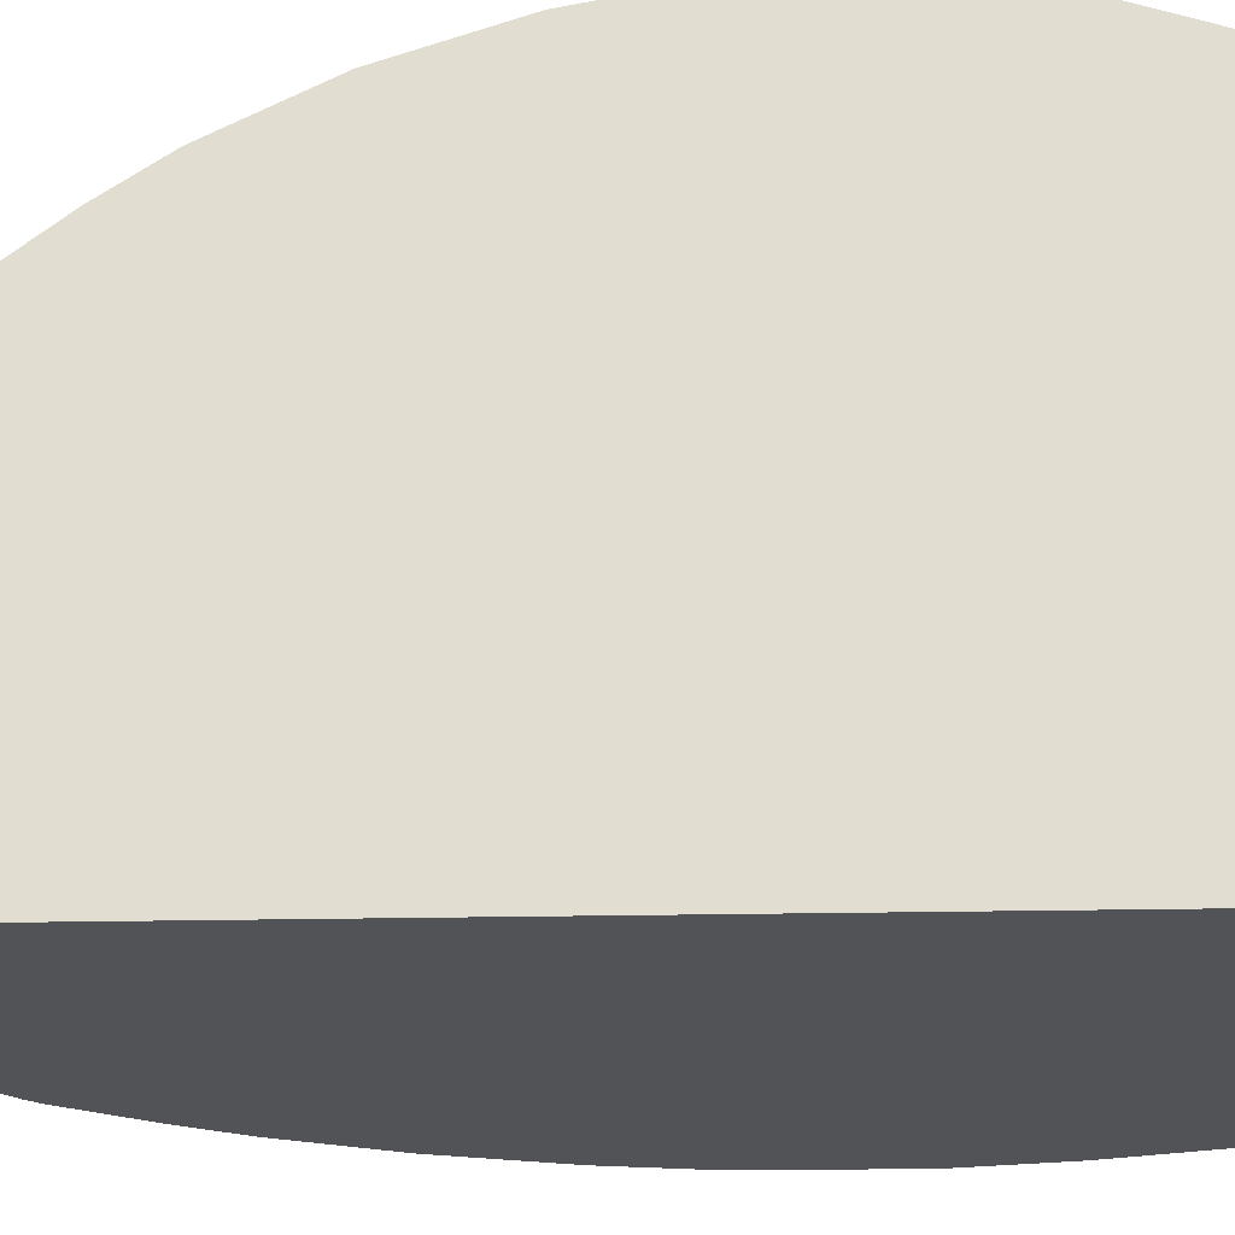
<metadata>
{"format":"obj","ext":"obj","renderer":"f3d","projection":"perspective","resolution":1024,"background":"white","views":[{"elev":-22.0,"azim":92.2,"up":"+Z"}]}
</metadata>
<code>
v -0.5914 -0.3421 0.001279
v -0.5911 -0.3614 0.001279
v -0.5914 -0.3243 0.01913
v -0.5914 -0.248 0.001279
v -0.5723 -0.3816 0.1336
v -0.5914 -0.3052 0.03819
v -0.5723 -0.4578 0.001279
v -0.5723 -0.4578 0.01913
v -0.5723 -0.4388 0.05725
v -0.5723 -0.4007 0.1145
v -0.5914 -0.248 0.01913
v -0.5907 -0.2086 0.001279
v -0.5723 -0.3434 0.1526
v -0.5532 -0.4769 0.1336
v -0.5532 -0.4197 0.1717
v -0.5914 -0.2862 0.03819
v -0.5341 -0.5723 0.001279
v -0.5341 -0.5723 0.01913
v -0.5532 -0.515 0.05725
v -0.5532 -0.496 0.09543
v -0.5723 -0.1908 0.1336
v -0.5723 -0.1717 0.1145
v -0.5723 -0.1526 0.07631
v -0.5723 -0.1336 0.03819
v -0.5717 -0.1133 0.001279
v -0.5532 -0.3816 0.1908
v -0.5341 -0.3243 0.248
v -0.5723 -0.248 0.1526
v -0.5341 -0.5341 0.1336
v -0.5294 -0.5341 0.155
v -0.5294 -0.515 0.1741
v -0.5485 -0.4388 0.1741
v -0.5294 -0.4197 0.2313
v -0.5341 -0.4007 0.229
v -0.5329 -0.5748 0.001279
v -0.496 -0.6486 0.01913
v -0.5151 -0.6104 0.03819
v -0.5151 -0.5913 0.09543
v -0.5532 -0.1526 0.1717
v -0.5675 -0.2385 0.1622
v -0.5532 -0.09541 0.1145
v -0.5532 -0.05729 0.03819
v -0.5532 -0.05729 0.001279
v -0.5151 -0.3625 0.2862
v -0.5341 -0.2671 0.248
v -0.5277 -0.5468 0.1399
v -0.5246 -0.5436 0.1574
v -0.4912 -0.5723 0.2123
v -0.4912 -0.5341 0.2504
v -0.5103 -0.496 0.2313
v -0.5103 -0.4388 0.2695
v -0.5151 -0.4197 0.2671
v -0.4947 -0.6512 0.001279
v -0.4871 -0.6664 0.001279
v -0.4832 -0.674 0.01277
v -0.5087 -0.6231 0.04454
v -0.5087 -0.604 0.1018
v -0.5485 -0.08586 0.124
v -0.5341 -0.1717 0.229
v -0.5294 -0.1622 0.2385
v -0.5485 -0.1432 0.1813
v -0.5294 -0.06684 0.1813
v -0.5294 -0.04774 0.1622
v -0.5485 -0.04774 0.04772
v -0.5335 0.001244 0.001279
v -0.5023 -0.3625 0.3116
v -0.5103 -0.2195 0.2957
v -0.5151 -0.2289 0.2862
v -0.5087 -0.585 0.1399
v -0.5055 -0.5818 0.1574
v -0.4864 -0.5818 0.2147
v -0.4864 -0.5436 0.2528
v -0.4832 -0.515 0.2735
v -0.5023 -0.4197 0.2925
v -0.4832 -0.674 0.001279
v -0.4896 -0.6612 0.02548
v -0.4451 -0.7313 0.03183
v -0.4642 -0.6931 0.06996
v -0.4705 -0.6803 0.08272
v -0.4896 -0.6422 0.1018
v -0.5294 -0.02864 0.124
v -0.5103 -0.1622 0.2766
v -0.5222 -0.1526 0.248
v -0.5103 -0.08586 0.2385
v -0.5222 -0.05729 0.1908
v -0.5222 -0.03819 0.1717
v -0.5103 0.009467 0.1431
v -0.5294 0.009467 0.009539
v -0.5117 0.02583 0.1022
v -0.5212 0.02583 0.001279
v -0.4451 -0.3434 0.3879
v -0.4642 -0.3052 0.3688
v -0.5023 -0.2289 0.3116
v -0.4832 -0.4007 0.3306
v -0.5031 -0.2099 0.3052
v -0.4705 -0.6612 0.1399
v -0.4674 -0.6581 0.1574
v -0.4674 -0.6199 0.2147
v -0.4292 -0.6581 0.2528
v -0.4292 -0.639 0.2719
v -0.4674 -0.5627 0.2719
v -0.4642 -0.5341 0.2925
v -0.426 -0.496 0.3688
v -0.4451 -0.7313 0.001279
v -0.3917 -0.7999 0.001279
v -0.426 -0.7503 0.06996
v -0.4451 -0.7122 0.1081
v -0.4514 -0.6994 0.1208
v -0.5031 -0.1526 0.2862
v -0.4912 -0.08586 0.2766
v -0.5031 -0.07639 0.248
v -0.4721 -0.02864 0.2766
v -0.465 -8.28e-05 0.2671
v -0.465 0.01902 0.248
v -0.5031 0.01902 0.1526
v -0.5197 0.02583 0.01913
v -0.4981 0.02583 0.1526
v -0.4705 0.02583 0.001279
v -0.426 -0.3816 0.4069
v -0.3688 -0.3052 0.4642
v -0.4451 -0.2289 0.3879
v -0.4642 -0.2862 0.3688
v -0.4832 -0.1908 0.3306
v -0.4841 -0.1717 0.3243
v -0.4069 -0.4578 0.4069
v -0.4483 -0.6772 0.1765
v -0.4483 -0.6963 0.1383
v -0.4292 -0.7154 0.1574
v -0.3911 -0.7344 0.2147
v -0.372 -0.7154 0.2719
v -0.372 -0.639 0.3481
v -0.4101 -0.5627 0.3481
v -0.4292 -0.5245 0.3481
v -0.3911 -0.5436 0.3863
v -0.3911 -0.5245 0.3958
v -0.3802 -0.8114 0.001279
v -0.4069 -0.7694 0.08908
v -0.426 -0.7313 0.1272
v -0.4324 -0.7185 0.1399
v -0.4841 -0.1145 0.3052
v -0.4841 -0.07639 0.2862
v -0.465 -0.05729 0.3052
v -0.4077 -0.05729 0.3815
v -0.4626 -0.009544 0.2766
v -0.4531 0.009467 0.2766
v -0.4421 0.02583 0.2794
v -0.4456 0.02583 0.2739
v -0.4565 0.02583 0.2548
v -0.4633 0.02583 0.2413
v -0.4714 0.02583 0.2222
v 0.002842 0.02583 0.4705
v 0.002842 0.01902 0.001279
v -0.4069 -0.3816 0.426
v -0.3688 -0.2862 0.4642
v -0.3306 -0.4007 0.4832
v -0.3115 -0.3625 0.5023
v -0.426 -0.1908 0.4069
v -0.4268 -0.1717 0.4006
v -0.3815 -0.515 0.4078
v -0.3688 -0.496 0.426
v -0.4006 -0.4007 0.4268
v -0.372 -0.7917 0.1383
v -0.3338 -0.7917 0.2147
v -0.2957 -0.7917 0.2719
v -0.2766 -0.7917 0.291
v -0.3529 -0.6581 0.3481
v -0.3529 -0.639 0.3672
v -0.3688 -0.6104 0.3688
v -0.3529 -0.5055 0.434
v -0.3879 -0.7885 0.08908
v -0.3115 -0.8648 0.001279
v -0.3115 -0.8648 0.06996
v -0.3497 -0.8266 0.08908
v -0.3751 -0.7948 0.1208
v -0.4268 -0.1145 0.3815
v -0.465 -0.09541 0.3243
v -0.3958 -0.04774 0.3911
v -0.3863 -0.02864 0.3911
v -0.4069 -0.1145 0.4069
v -0.4184 0.02583 0.3119
v 0.002842 0.02583 0.5206
v 0.002842 -0.8202 0.001279
v -0.3115 -0.2099 0.5023
v -0.3879 -0.2289 0.4451
v -0.4069 -0.1908 0.426
v -0.3434 -0.496 0.4459
v -0.3243 -0.4769 0.465
v -0.2862 -0.4388 0.5031
v -0.3147 -0.4102 0.4912
v -0.3052 -0.3816 0.5031
v -0.2957 -0.372 0.5103
v -0.3338 -0.8107 0.1765
v -0.3147 -0.8107 0.2147
v -0.2989 -0.8712 0.08272
v -0.2989 -0.8521 0.1399
v -0.2957 -0.8489 0.1574
v -0.2766 -0.8489 0.1956
v -0.2576 -0.8298 0.2528
v -0.2194 -0.8107 0.31
v -0.2194 -0.7917 0.329
v -0.2194 -0.7726 0.3481
v -0.2766 -0.7154 0.3672
v -0.2003 -0.8489 0.2719
v -0.3338 -0.6581 0.3672
v -0.2766 -0.639 0.4244
v -0.3434 -0.5723 0.4078
v -0.2671 -0.5341 0.4841
v -0.2671 -0.5723 0.465
v -0.2989 -0.8712 0.001279
v -0.3497 -0.09541 0.4451
v -0.3958 0.009467 0.3529
v -0.3306 -0.05729 0.4451
v -0.31 -0.02864 0.4483
v -0.2719 -0.009544 0.4674
v -0.3481 -0.009544 0.4101
v -0.3474 0.02583 0.3924
v -0.3523 0.02583 0.3882
v -0.3658 0.02583 0.3748
v -0.3849 0.02583 0.3557
v -0.3497 -0.1717 0.4642
v -0.3306 -0.1145 0.4642
v -0.09877 0.02583 0.5117
v 0.002842 0.02185 0.5232
v 0.002842 -0.8774 0.2862
v -0.2862 -0.8774 0.001279
v -0.2862 -0.2099 0.515
v -0.2886 -0.1908 0.5103
v -0.3115 -0.1336 0.4832
v -0.2734 -0.2671 0.5214
v -0.2862 -0.496 0.4841
v -0.2766 -0.4292 0.5103
v -0.2003 -0.3911 0.5484
v -0.1908 -0.3816 0.5532
v -0.248 -0.3243 0.5341
v -0.2608 -0.3243 0.5278
v -0.2734 -0.3243 0.5214
v -0.2385 -0.4102 0.5293
v -0.2887 -0.8762 0.001279
v -0.2862 -0.8774 0.07631
v -0.2798 -0.8712 0.1208
v -0.2766 -0.868 0.1383
v -0.2957 -0.868 0.1002
v -0.2576 -0.868 0.1765
v -0.2226 -0.8712 0.2162
v -0.2194 -0.868 0.2242
v -0.1908 -0.8075 0.3306
v -0.1908 -0.7885 0.3497
v -0.1908 -0.7503 0.3879
v -0.2194 -0.7344 0.3863
v -0.2576 -0.6581 0.4244
v -0.1813 -0.868 0.2528
v -0.1526 -0.8648 0.2735
v -0.1717 -0.8457 0.2925
v -0.2671 -0.6104 0.4459
v -0.1908 -0.515 0.5222
v -0.1813 -0.5055 0.5293
v -0.2576 -0.5245 0.4912
v -0.2289 -0.5723 0.4841
v -0.2289 -0.6486 0.4459
v -0.2099 -0.6295 0.465
v -0.2925 -0.03819 0.4642
v -0.31 0.009467 0.4292
v -0.2695 -0.01909 0.4721
v -0.1765 -0.04774 0.5246
v -0.2528 0.009467 0.4674
v -0.2712 0.02583 0.4497
v -0.2925 -0.09541 0.4832
v -0.0954 0.01902 0.515
v -8.24e-06 -8.28e-05 0.5341
v -0.006406 0.01265 0.5278
v -0.1088 0.02583 0.5094
v -0.1399 0.01265 0.5087
v -0.159 -0.04456 0.5278
v -0.1209 -0.02546 0.5278
v -0.1145 -0.03819 0.5341
v 0.002842 -0.0006134 0.5336
v 0.002842 -0.8766 0.2881
v -0.07632 -0.8774 0.2862
v -0.2289 -0.1717 0.5341
v -0.2608 -0.2671 0.5278
v -0.248 -0.2671 0.5341
v -0.1526 -0.248 0.5723
v -0.2313 -0.1526 0.5293
v -0.2695 -0.1526 0.5103
v -0.2886 -0.1145 0.4912
v -0.1813 -0.4292 0.5484
v -0.1717 -0.4197 0.5532
v -0.1622 -0.353 0.5675
v -0.1526 -0.3434 0.5723
v -0.2671 -0.8774 0.1145
v -0.2608 -0.8712 0.159
v -0.248 -0.8728 0.1741
v -0.2099 -0.8774 0.2099
v -0.1717 -0.8728 0.2504
v -0.1526 -0.8075 0.3497
v -0.1526 -0.7885 0.3688
v -0.1336 -0.7313 0.426
v -0.1908 -0.7249 0.4078
v -0.2003 -0.7344 0.3958
v -0.124 -0.7917 0.3767
v -0.2385 -0.6581 0.434
v -0.0954 -0.8728 0.2886
v -0.07632 -0.8648 0.3116
v -0.1336 -0.8457 0.3116
v -0.1526 -0.5532 0.5222
v -0.1431 -0.5436 0.5293
v -0.1431 -0.4864 0.5484
v -0.2099 -0.5913 0.4841
v -0.1526 -0.6676 0.465
v -0.1526 -0.6295 0.4841
v -0.2695 -0.07639 0.4912
v -0.1741 -0.05729 0.5293
v -0.2313 -0.07639 0.5103
v -0.155 -8.28e-05 0.5103
v -0.1574 0.009467 0.5055
v -0.2246 0.02583 0.4721
v -0.233 0.02583 0.4687
v -0.03816 -0.05729 0.5532
v 0.002842 -0.05729 0.5532
v -0.1186 0.02583 0.5069
v -0.1519 0.02583 0.4973
v -0.1526 -0.05729 0.5341
v -0.1145 -0.09541 0.5532
v -0.07632 -0.8712 0.2988
v 0.002842 -0.8648 0.3116
v -0.1526 -0.8774 0.248
v -0.1717 -0.1526 0.5532
v -0.03816 -0.2862 0.5914
v -0.1336 -0.1908 0.5723
v -0.1741 -0.1336 0.5484
v -0.1336 -0.4769 0.5532
v -0.1431 -0.3911 0.5675
v -0.1336 -0.3816 0.5723
v -0.03816 -0.3052 0.5914
v -0.248 -0.8774 0.1526
v -0.0954 -0.8266 0.3497
v -0.1336 -0.7058 0.4459
v -0.0954 -0.7694 0.4069
v -0.0954 -0.7885 0.3879
v -8.24e-06 -0.8075 0.3879
v -0.1431 -0.5818 0.5103
v -0.06678 -0.5245 0.5484
v -0.1336 -0.5341 0.5341
v -0.1049 -0.6008 0.5103
v -0.02863 -0.5818 0.5293
v -0.0954 -0.6867 0.465
v -0.1145 -0.6486 0.4841
v -0.1359 -0.1717 0.5675
v -0.1359 -0.09541 0.5484
v -8.24e-06 -0.1145 0.5723
v 0.002842 -0.115 0.5717
v -0.1145 -0.1717 0.5723
v -0.07632 -0.1526 0.5723
v 0.002842 -0.8066 0.3869
v -0.01909 -0.248 0.5914
v -8.24e-06 -0.2099 0.5914
v -0.0954 -0.496 0.5532
v -0.05724 -0.4388 0.5723
v -0.1145 -0.4007 0.5723
v -8.24e-06 -0.3625 0.5914
v -0.0954 -0.7439 0.4268
v -0.1145 -0.7122 0.4451
v -0.07632 -0.7503 0.426
v 0.002842 -0.8042 0.3888
v 0.002842 -0.7313 0.4451
v -0.03816 -0.7313 0.4451
v -0.1049 -0.639 0.4912
v -0.05724 -0.515 0.5532
v -0.0477 -0.6199 0.5103
v -0.01909 -0.5723 0.5341
v -0.07632 -0.6931 0.4642
v -0.08586 -0.6772 0.4721
v 0.002842 -0.2113 0.5899
v 0.002842 -0.248 0.5914
v 0.002842 -0.2295 0.5908
v -0.01909 -0.4578 0.5723
v 0.002842 -0.364 0.5899
v 0.002842 -0.36 0.5906
v 0.002842 -0.3406 0.5914
v 0.002842 -0.4578 0.5723
v 0.002842 -0.674 0.4832
v -0.01909 -0.674 0.4832
v -0.02863 -0.6581 0.4912
v -0.01909 -0.585 0.5278
v 0.002842 -0.5723 0.5341
v 0.002842 -0.6594 0.4906
v 0.002842 -0.585 0.5278
f 214 263 312
f 216 262 266
f 214 261 263
f 214 312 264
f 214 264 265
f 214 265 266
f 214 266 262
f 214 262 215
f 215 262 216
f 221 228 267
f 222 270 223
f 222 268 269
f 222 269 270
f 222 271 272
f 222 272 273
f 222 275 268
f 222 273 274
f 222 274 275
f 213 261 214
f 223 270 269
f 221 267 261
f 212 261 213
f 248 298 299
f 210 221 261
f 201 248 249
f 223 269 276
f 201 249 202
f 202 249 250
f 202 250 204
f 203 245 251
f 203 251 252
f 203 252 253
f 203 253 246
f 210 261 212
f 205 250 259
f 205 254 208
f 207 255 256
f 207 256 257
f 207 208 258
f 207 258 305
f 207 305 255
f 208 254 259
f 208 259 260
f 208 260 258
f 205 259 254
f 224 277 278
f 247 296 248
f 224 326 293
f 234 289 282
f 234 282 281
f 234 281 280
f 234 280 235
f 239 290 291
f 239 291 240
f 240 291 241
f 241 291 243
f 243 291 292
f 234 288 289
f 243 292 244
f 244 293 294
f 244 294 251
f 244 251 245
f 246 295 296
f 246 296 247
f 246 253 304
f 246 304 295
f 248 297 298
f 201 247 248
f 244 292 293
f 224 278 326
f 233 287 288
f 232 287 233
f 224 293 335
f 224 335 290
f 224 290 239
f 224 239 225
f 225 239 238
f 226 279 227
f 226 280 281
f 226 281 282
f 226 282 279
f 233 288 234
f 227 279 283
f 227 284 285
f 228 285 267
f 229 236 235
f 229 235 280
f 231 257 256
f 231 256 286
f 231 286 237
f 232 237 286
f 232 286 287
f 227 283 284
f 200 247 201
f 162 192 193
f 199 247 200
f 169 207 186
f 169 206 208
f 169 208 207
f 170 173 174
f 171 209 194
f 171 194 172
f 172 194 174
f 172 174 173
f 177 179 210
f 167 206 169
f 177 210 178
f 178 210 212
f 178 212 213
f 178 213 214
f 178 214 215
f 178 215 216
f 178 216 217
f 178 217 218
f 178 218 219
f 178 219 211
f 178 211 180
f 179 185 220
f 167 208 206
f 167 250 205
f 248 299 249
f 159 169 186
f 159 186 160
f 162 193 163
f 162 174 194
f 162 194 195
f 162 195 196
f 162 196 192
f 163 193 164
f 167 205 208
f 164 193 197
f 164 198 165
f 165 199 200
f 165 200 201
f 165 201 202
f 165 202 166
f 165 198 203
f 165 203 199
f 166 202 204
f 167 204 250
f 164 197 198
f 179 220 221
f 179 221 210
f 180 211 219
f 191 236 229
f 191 231 237
f 191 237 232
f 192 196 197
f 192 197 193
f 194 209 238
f 194 238 239
f 194 239 240
f 194 240 241
f 191 235 236
f 194 241 242
f 194 196 195
f 196 242 241
f 196 241 197
f 197 241 243
f 197 243 244
f 197 244 198
f 198 244 245
f 198 245 203
f 199 246 247
f 194 242 196
f 191 234 235
f 191 233 234
f 191 232 233
f 181 222 223
f 182 224 225
f 183 226 227
f 183 227 285
f 183 285 228
f 183 228 221
f 183 221 220
f 183 220 185
f 183 185 184
f 183 191 229
f 183 229 280
f 183 280 226
f 186 207 230
f 186 230 187
f 187 230 188
f 188 231 191
f 188 191 190
f 188 190 189
f 188 230 207
f 188 207 257
f 188 257 231
f 199 203 246
f 248 296 300
f 381 386 383
f 249 299 298
f 328 374 356
f 328 356 355
f 328 355 329
f 329 356 352
f 329 352 348
f 329 355 356
f 331 343 357
f 331 357 358
f 331 358 359
f 328 379 374
f 331 359 333
f 333 359 360
f 333 360 334
f 336 340 339
f 337 361 363
f 337 363 362
f 337 362 371
f 337 371 346
f 338 339 340
f 338 340 363
f 331 333 332
f 338 363 361
f 328 360 379
f 327 348 330
f 306 344 369
f 306 369 345
f 306 345 342
f 309 346 347
f 309 347 310
f 309 337 346
f 310 347 341
f 312 330 348
f 312 348 349
f 328 334 360
f 312 349 323
f 315 321 316
f 318 323 353
f 318 353 350
f 319 350 351
f 323 349 348
f 323 348 352
f 323 352 353
f 325 354 340
f 327 329 348
f 312 323 322
f 306 367 344
f 340 354 364
f 340 365 366
f 362 363 366
f 362 366 371
f 365 381 382
f 365 382 366
f 366 382 371
f 367 372 383
f 367 383 369
f 368 370 376
f 369 384 370
f 360 380 377
f 369 383 384
f 370 387 385
f 370 385 380
f 370 380 376
f 371 382 383
f 371 383 372
f 381 383 382
f 383 386 387
f 383 387 384
f 158 179 175
f 370 384 387
f 340 364 365
f 360 376 380
f 360 377 378
f 340 366 363
f 341 347 367
f 342 345 370
f 342 370 368
f 343 368 357
f 344 367 369
f 345 369 370
f 346 371 372
f 346 372 367
f 360 378 379
f 346 367 347
f 350 356 351
f 351 356 373
f 352 356 353
f 356 374 375
f 356 375 373
f 357 368 376
f 357 376 358
f 358 376 360
f 358 360 359
f 350 353 356
f 306 341 367
f 306 331 307
f 306 343 331
f 264 312 314
f 264 314 315
f 264 315 316
f 264 316 317
f 264 317 265
f 265 317 266
f 267 285 311
f 268 275 318
f 268 318 269
f 263 313 312
f 269 318 350
f 269 319 276
f 271 320 272
f 272 315 314
f 272 314 273
f 272 320 321
f 272 321 315
f 273 312 322
f 273 322 274
f 273 314 312
f 269 350 319
f 274 322 275
f 263 311 313
f 261 267 311
f 249 298 250
f 250 301 259
f 250 298 301
f 251 294 252
f 252 294 302
f 252 302 303
f 252 303 304
f 252 304 253
f 255 305 256
f 261 311 263
f 256 305 306
f 256 307 286
f 258 260 308
f 258 308 305
f 259 309 260
f 259 301 298
f 259 298 309
f 260 309 310
f 260 310 305
f 260 305 308
f 256 306 307
f 275 322 323
f 275 323 318
f 277 324 278
f 292 335 293
f 293 326 294
f 294 326 302
f 295 300 296
f 295 304 303
f 295 336 300
f 297 337 298
f 297 300 338
f 297 338 361
f 291 335 292
f 297 361 337
f 300 339 338
f 300 336 339
f 302 324 303
f 303 325 340
f 303 340 336
f 305 310 341
f 305 341 306
f 306 342 368
f 306 368 343
f 298 337 309
f 290 335 291
f 289 333 334
f 288 333 289
f 277 325 303
f 277 303 324
f 278 324 302
f 278 302 326
f 279 327 283
f 279 282 327
f 282 289 334
f 282 334 328
f 282 328 329
f 282 329 327
f 283 327 330
f 283 330 312
f 283 312 313
f 283 313 311
f 283 311 285
f 283 285 284
f 286 307 287
f 287 307 331
f 287 331 332
f 287 332 288
f 288 332 333
f 248 300 297
f 157 179 158
f 295 303 336
f 156 191 183
f 41 64 42
f 42 64 65
f 42 65 43
f 44 66 67
f 44 52 74
f 44 74 66
f 45 68 60
f 45 60 59
f 46 57 80
f 41 58 64
f 46 80 69
f 46 70 47
f 47 70 71
f 48 71 72
f 48 72 49
f 49 72 73
f 49 73 74
f 49 74 51
f 49 51 50
f 51 74 52
f 46 69 70
f 54 75 55
f 40 45 59
f 39 62 63
f 31 49 50
f 31 50 51
f 31 51 32
f 32 51 33
f 33 52 34
f 33 51 52
f 34 52 44
f 36 53 54
f 36 54 55
f 39 63 58
f 36 55 76
f 36 56 37
f 37 56 57
f 37 57 38
f 157 185 179
f 39 58 41
f 39 40 59
f 39 59 60
f 39 60 61
f 39 61 62
f 36 76 56
f 30 49 31
f 55 75 104
f 55 77 78
f 66 92 122
f 66 122 93
f 66 93 67
f 66 74 94
f 66 94 119
f 66 119 91
f 67 93 95
f 67 95 109
f 67 109 82
f 66 91 92
f 69 80 96
f 69 97 70
f 70 97 71
f 71 97 98
f 71 98 99
f 71 99 100
f 71 100 101
f 71 101 72
f 72 101 73
f 73 101 102
f 69 96 97
f 55 104 77
f 65 88 90
f 64 81 89
f 55 78 79
f 55 79 76
f 56 76 79
f 56 80 57
f 58 63 81
f 58 81 64
f 60 82 109
f 60 109 83
f 60 83 84
f 64 89 88
f 60 84 62
f 60 68 67
f 60 67 82
f 62 85 86
f 62 86 63
f 62 84 85
f 63 86 115
f 63 115 87
f 63 87 81
f 64 88 65
f 60 62 61
f 30 48 49
f 30 71 48
f 30 47 71
f 1 35 17
f 1 17 7
f 1 7 2
f 2 5 6
f 2 6 3
f 2 7 8
f 2 8 9
f 2 9 10
f 2 10 5
f 1 53 35
f 4 11 12
f 5 10 14
f 5 14 15
f 5 15 13
f 6 13 28
f 6 28 16
f 7 17 18
f 7 18 8
f 8 18 19
f 8 19 20
f 5 13 6
f 8 20 9
f 1 54 53
f 1 104 75
f 1 2 3
f 1 3 6
f 1 6 16
f 1 16 11
f 1 11 4
f 1 4 12
f 1 12 25
f 1 25 43
f 1 43 65
f 1 75 54
f 1 65 90
f 1 118 152
f 1 152 182
f 1 182 225
f 1 225 238
f 1 238 209
f 1 209 171
f 1 171 136
f 1 136 105
f 1 105 104
f 1 90 118
f 9 20 14
f 9 14 10
f 11 16 21
f 19 29 20
f 21 39 22
f 21 28 40
f 21 40 39
f 22 39 41
f 22 41 23
f 23 41 42
f 23 42 24
f 24 42 25
f 18 29 19
f 25 42 43
f 26 34 44
f 27 44 67
f 27 67 68
f 27 68 45
f 28 45 40
f 29 38 57
f 29 57 46
f 29 46 30
f 30 46 47
f 26 44 27
f 18 38 29
f 18 37 38
f 18 36 37
f 11 21 12
f 12 21 22
f 12 22 23
f 12 23 24
f 12 24 25
f 13 15 26
f 13 26 27
f 13 27 45
f 13 45 28
f 14 20 29
f 14 29 30
f 14 30 31
f 14 31 32
f 14 32 15
f 15 32 33
f 15 33 34
f 15 34 26
f 16 28 21
f 17 35 18
f 18 35 53
f 18 53 36
f 73 102 74
f 74 102 103
f 56 79 80
f 77 104 105
f 128 162 129
f 129 162 163
f 129 163 130
f 130 163 164
f 130 164 165
f 130 165 166
f 130 166 131
f 131 166 204
f 131 204 167
f 128 138 162
f 131 167 168
f 131 134 132
f 134 169 159
f 134 159 135
f 134 168 167
f 134 167 169
f 74 103 94
f 136 171 172
f 136 172 173
f 136 173 170
f 131 168 134
f 137 170 174
f 128 139 138
f 125 155 161
f 114 147 148
f 114 148 149
f 114 149 150
f 114 150 115
f 115 150 117
f 118 151 152
f 119 153 120
f 119 125 153
f 120 153 155
f 125 161 153
f 120 155 156
f 120 183 154
f 121 154 157
f 123 157 158
f 123 158 124
f 124 158 175
f 124 175 140
f 125 135 159
f 125 159 160
f 125 160 155
f 120 156 183
f 137 174 162
f 137 162 138
f 140 175 176
f 151 386 381
f 151 381 365
f 151 365 364
f 151 364 354
f 151 354 325
f 151 325 277
f 151 277 224
f 151 224 182
f 151 182 152
f 151 387 386
f 153 161 155
f 154 184 185
f 154 185 157
f 155 160 186
f 155 186 187
f 155 187 188
f 155 188 189
f 155 189 190
f 155 190 156
f 156 190 191
f 154 183 184
f 151 385 387
f 151 380 385
f 151 377 380
f 140 176 142
f 140 142 141
f 142 176 143
f 143 177 178
f 143 178 144
f 143 176 175
f 143 175 179
f 143 179 177
f 144 178 180
f 144 180 145
f 145 180 146
f 151 181 223
f 151 223 276
f 151 276 319
f 151 319 351
f 151 351 373
f 151 373 375
f 151 375 374
f 151 374 379
f 151 379 378
f 151 378 377
f 113 147 114
f 113 146 147
f 136 170 137
f 113 144 145
f 89 148 147
f 89 147 146
f 89 146 180
f 89 180 219
f 89 219 218
f 89 218 217
f 89 217 216
f 89 216 266
f 89 266 317
f 89 149 148
f 89 317 316
f 89 321 320
f 89 320 271
f 89 271 222
f 89 222 181
f 89 181 151
f 89 151 118
f 89 118 90
f 89 90 116
f 89 115 117
f 89 316 321
f 91 119 120
f 89 150 149
f 88 116 90
f 77 105 106
f 77 106 107
f 77 107 78
f 113 145 146
f 79 107 108
f 79 108 80
f 80 108 96
f 81 87 89
f 83 109 110
f 89 117 150
f 83 110 84
f 84 141 111
f 84 111 85
f 85 112 113
f 85 113 114
f 85 114 86
f 85 111 112
f 86 114 115
f 87 115 89
f 88 89 116
f 84 110 141
f 91 120 154
f 78 107 79
f 91 121 122
f 101 133 103
f 101 103 102
f 103 133 134
f 103 134 135
f 103 135 125
f 105 136 137
f 105 137 106
f 106 137 107
f 107 137 138
f 107 138 139
f 107 139 108
f 108 139 128
f 108 128 127
f 109 124 140
f 109 140 110
f 110 140 141
f 111 141 112
f 112 142 143
f 112 144 113
f 112 141 142
f 91 154 121
f 101 134 133
f 101 132 134
f 112 143 144
f 100 131 132
f 100 132 101
f 93 121 157
f 93 123 124
f 93 124 95
f 93 122 121
f 94 103 125
f 94 125 119
f 95 124 109
f 96 108 97
f 93 157 123
f 97 99 98
f 100 130 131
f 97 126 99
f 99 130 100
f 99 129 130
f 91 122 92
f 99 126 128
f 97 128 126
f 97 127 128
f 97 108 127
f 99 128 129

</code>
